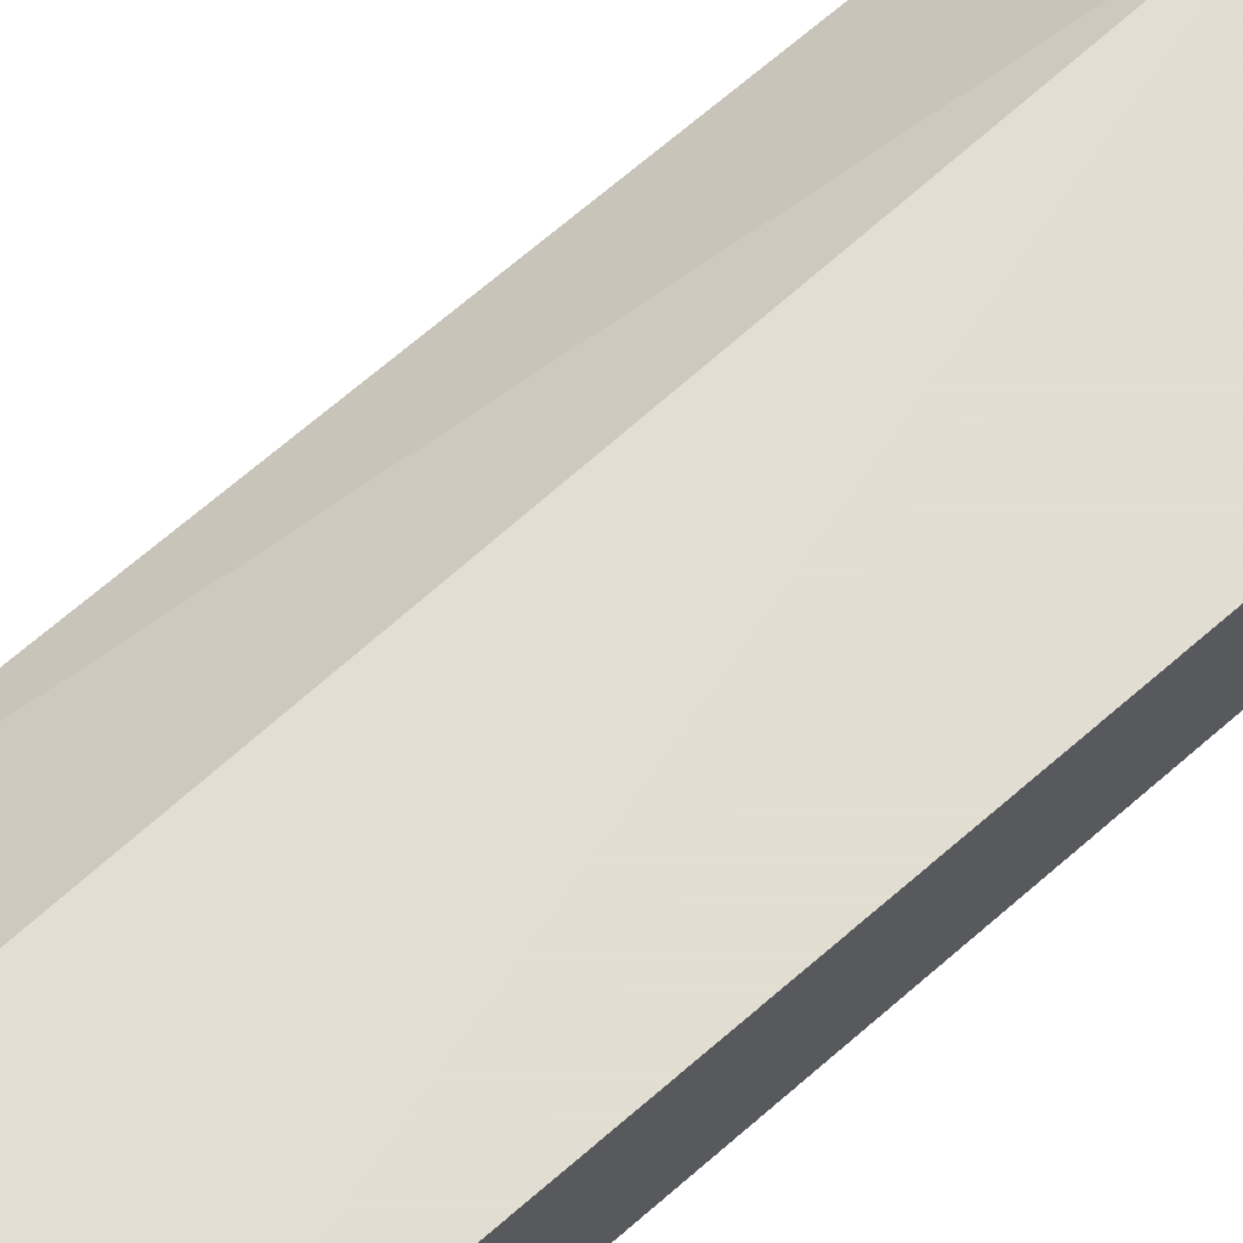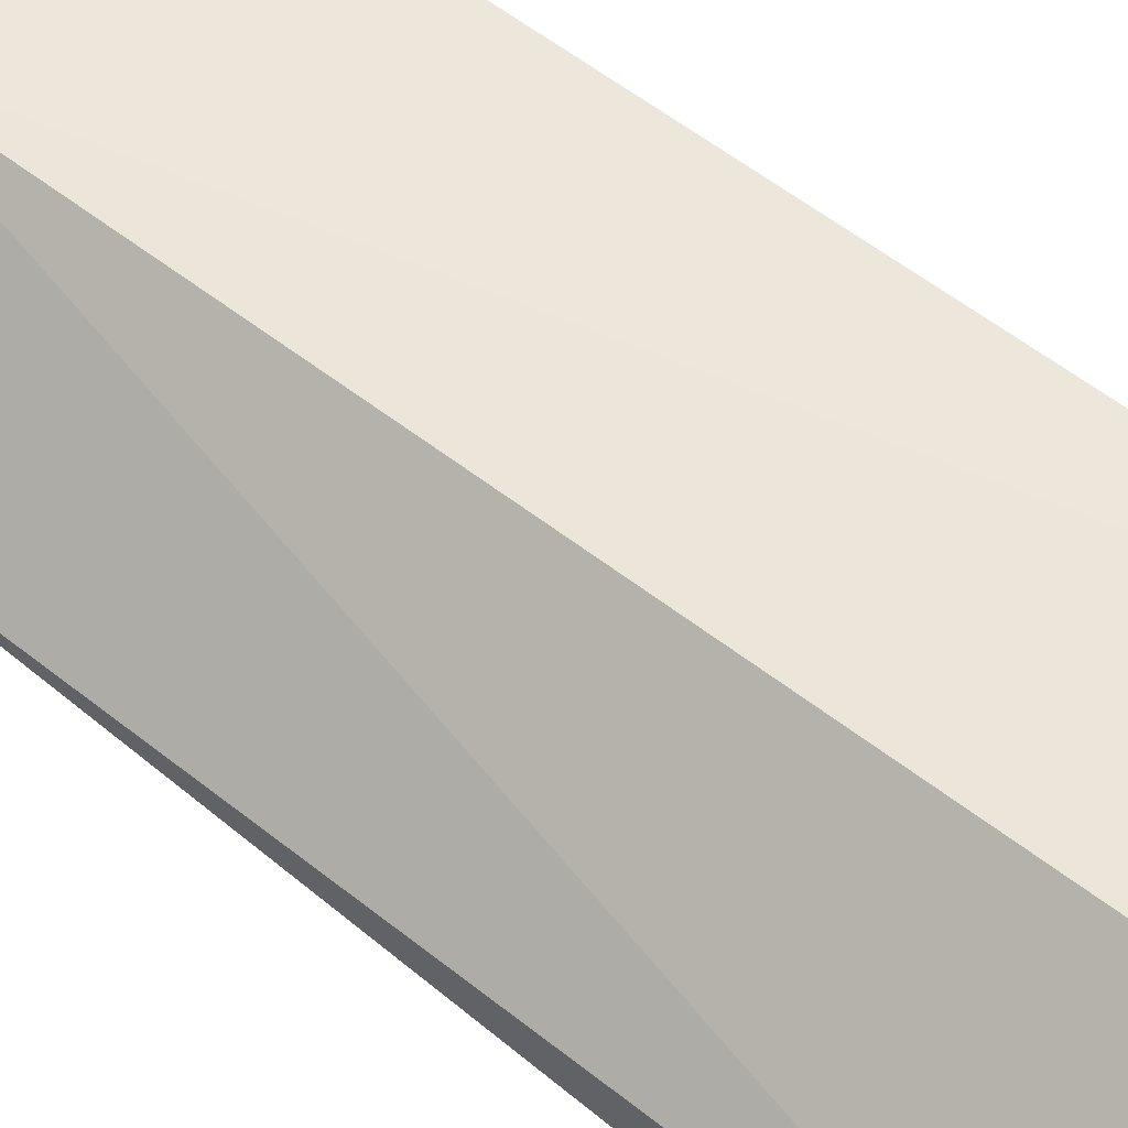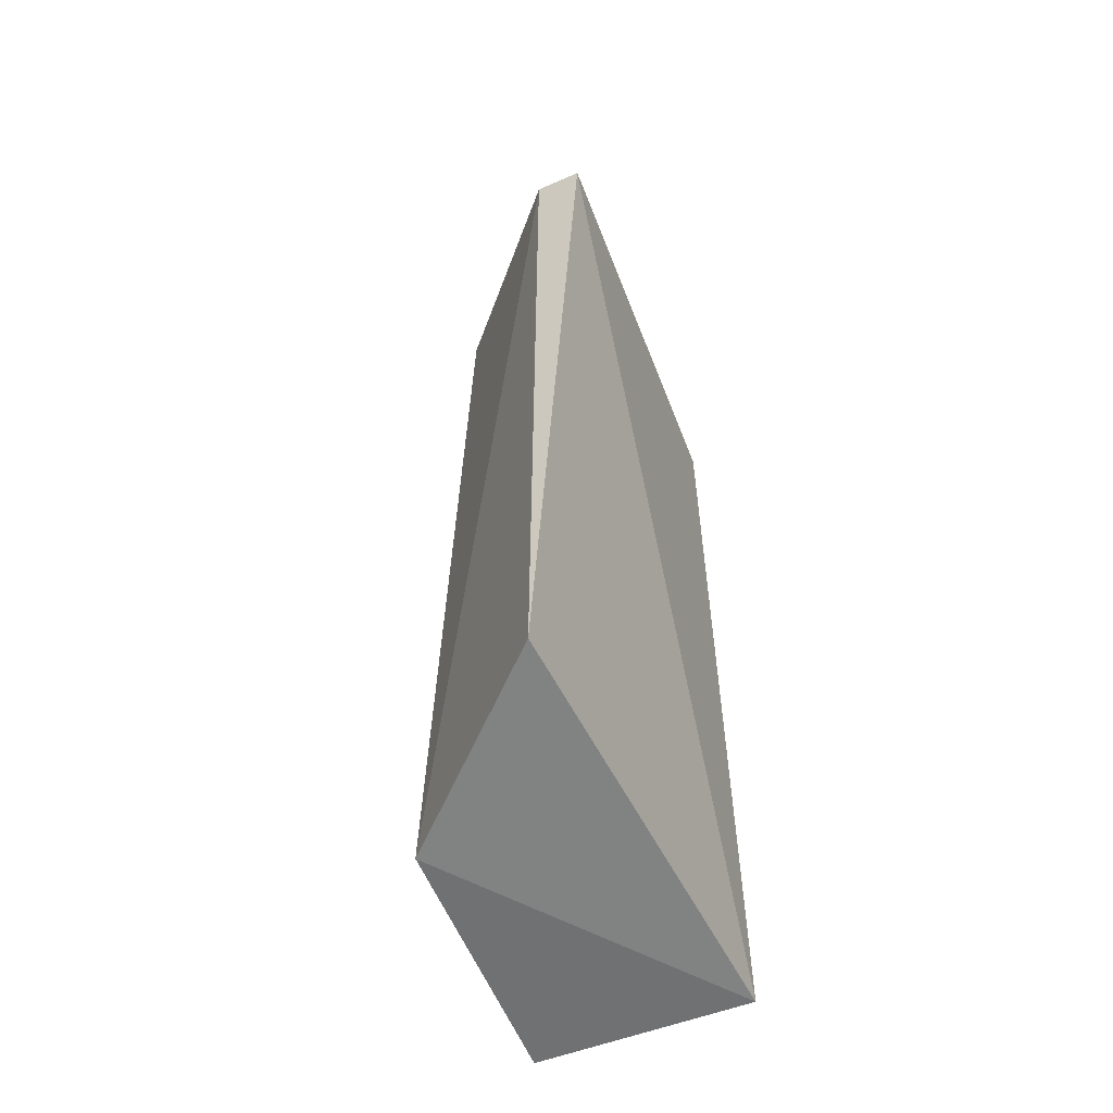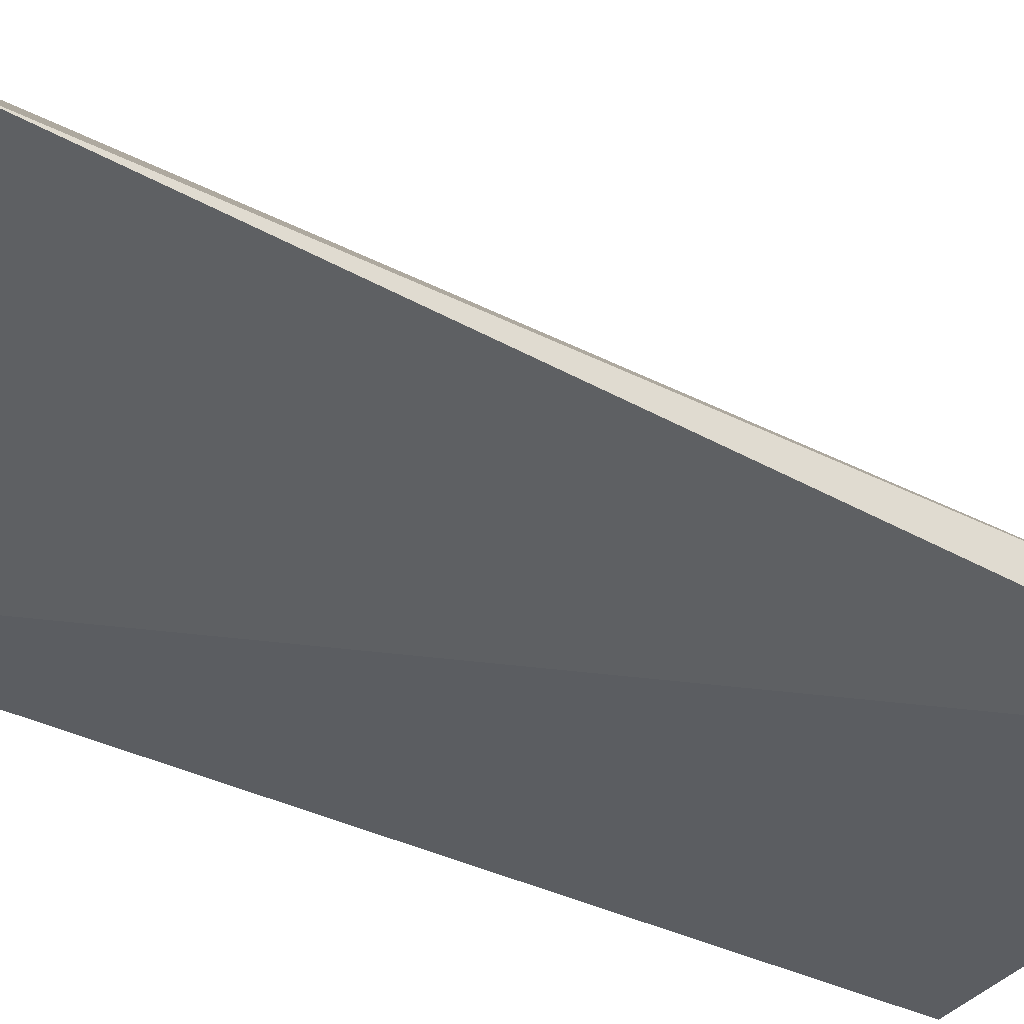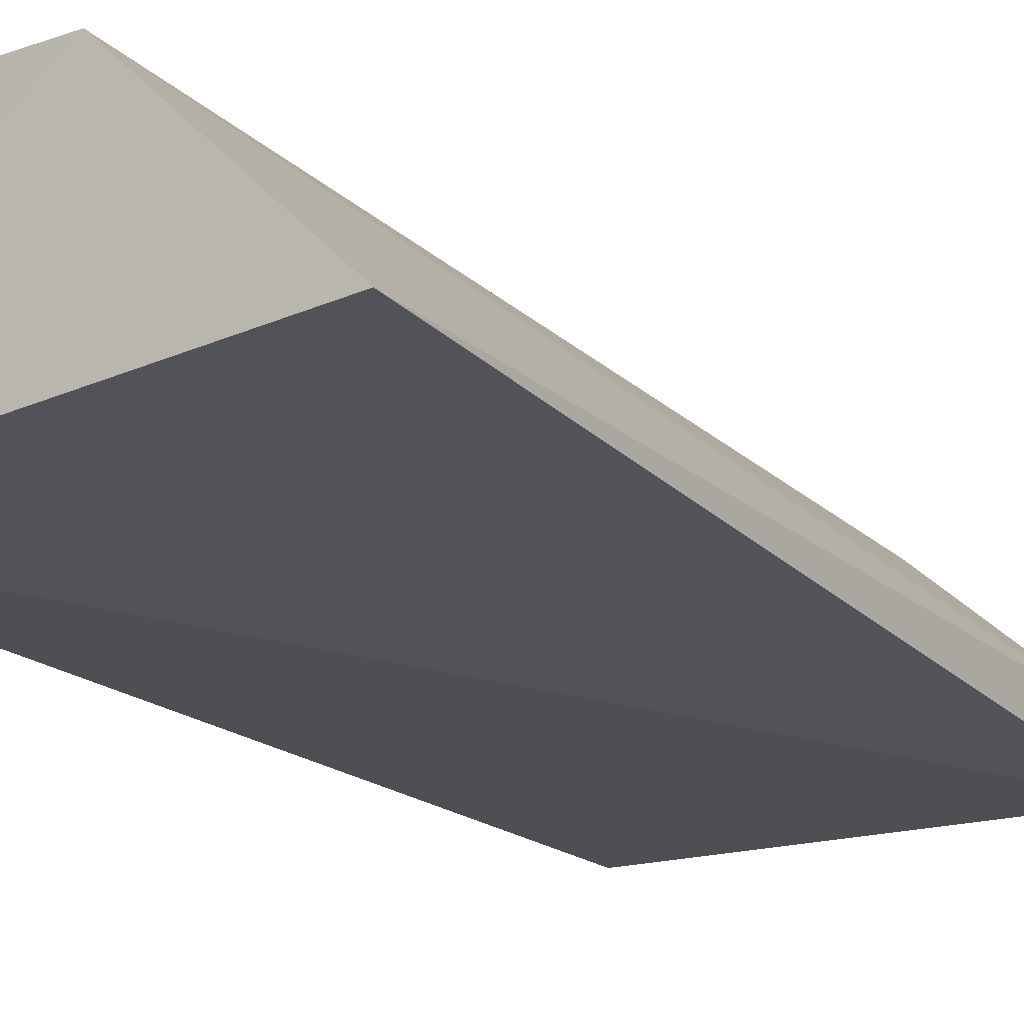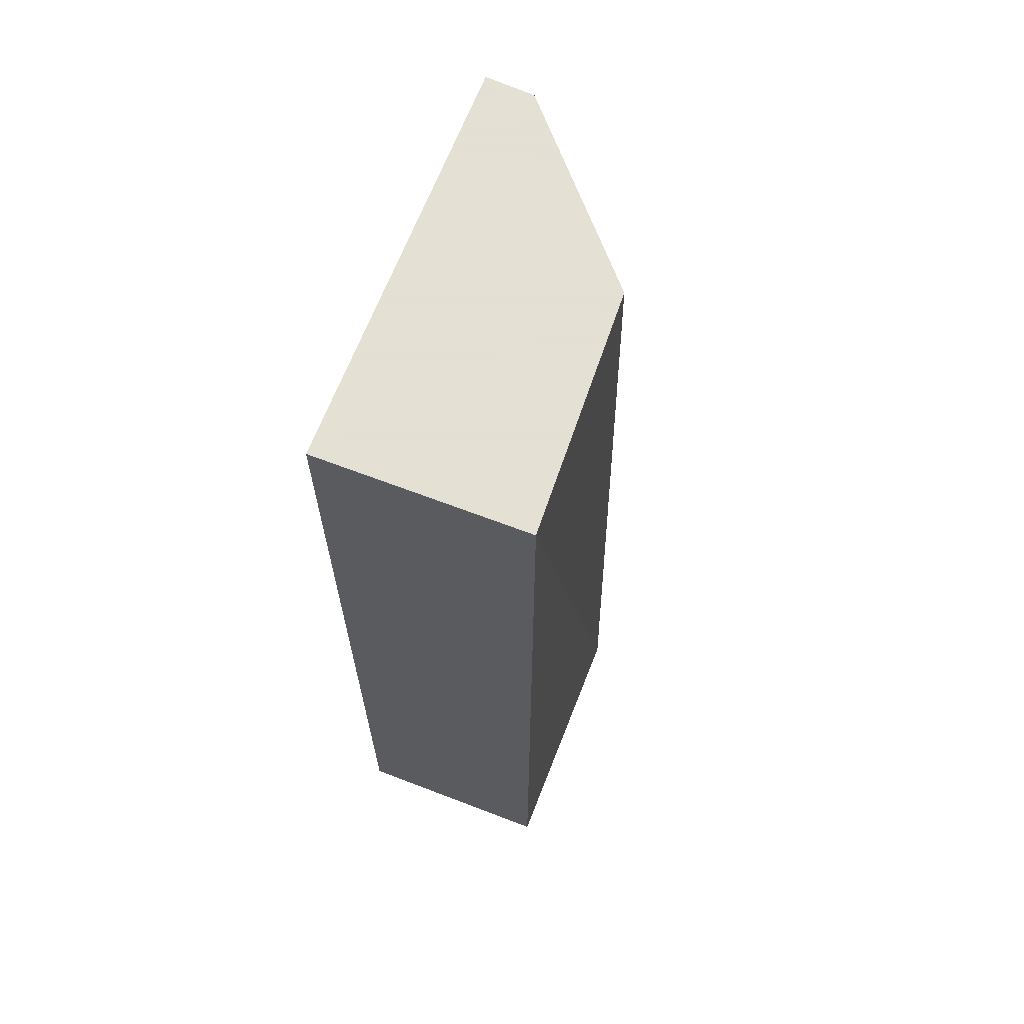
<metadata>
{"format":"obj","ext":"obj","renderer":"f3d","projection":"perspective","resolution":1024,"background":"white","views":[{"elev":68.1,"azim":-130.7,"up":"+Z"},{"elev":53.6,"azim":131.3,"up":"+Z"},{"elev":-58.1,"azim":111.1,"up":"+Y"},{"elev":-36.0,"azim":56.7,"up":"+Z"},{"elev":-17.8,"azim":31.2,"up":"+Z"},{"elev":66.2,"azim":-68.9,"up":"+Y"}]}
</metadata>
<code>
v 0.01589 0.08 -0.008328
v 0.02714 0.02091 -0.01771
v 0.02636 0.08 -0.02045
v 0.0009091 0.08 -0.02045
v 0.0009091 0.02091 -0.007727
v 0.0009091 0.02091 -0.02045
v 0.02618 0.08 -0.01743
v 0.01727 0.02 -0.007727
v 0.0009091 0.08 -0.007727
f 1 3 4
f 6 3 2
f 6 4 3
f 7 2 3
f 7 3 1
f 8 7 1
f 8 2 7
f 8 6 2
f 8 5 6
f 9 1 4
f 9 6 5
f 9 4 6
f 9 8 1
f 9 5 8

</code>
